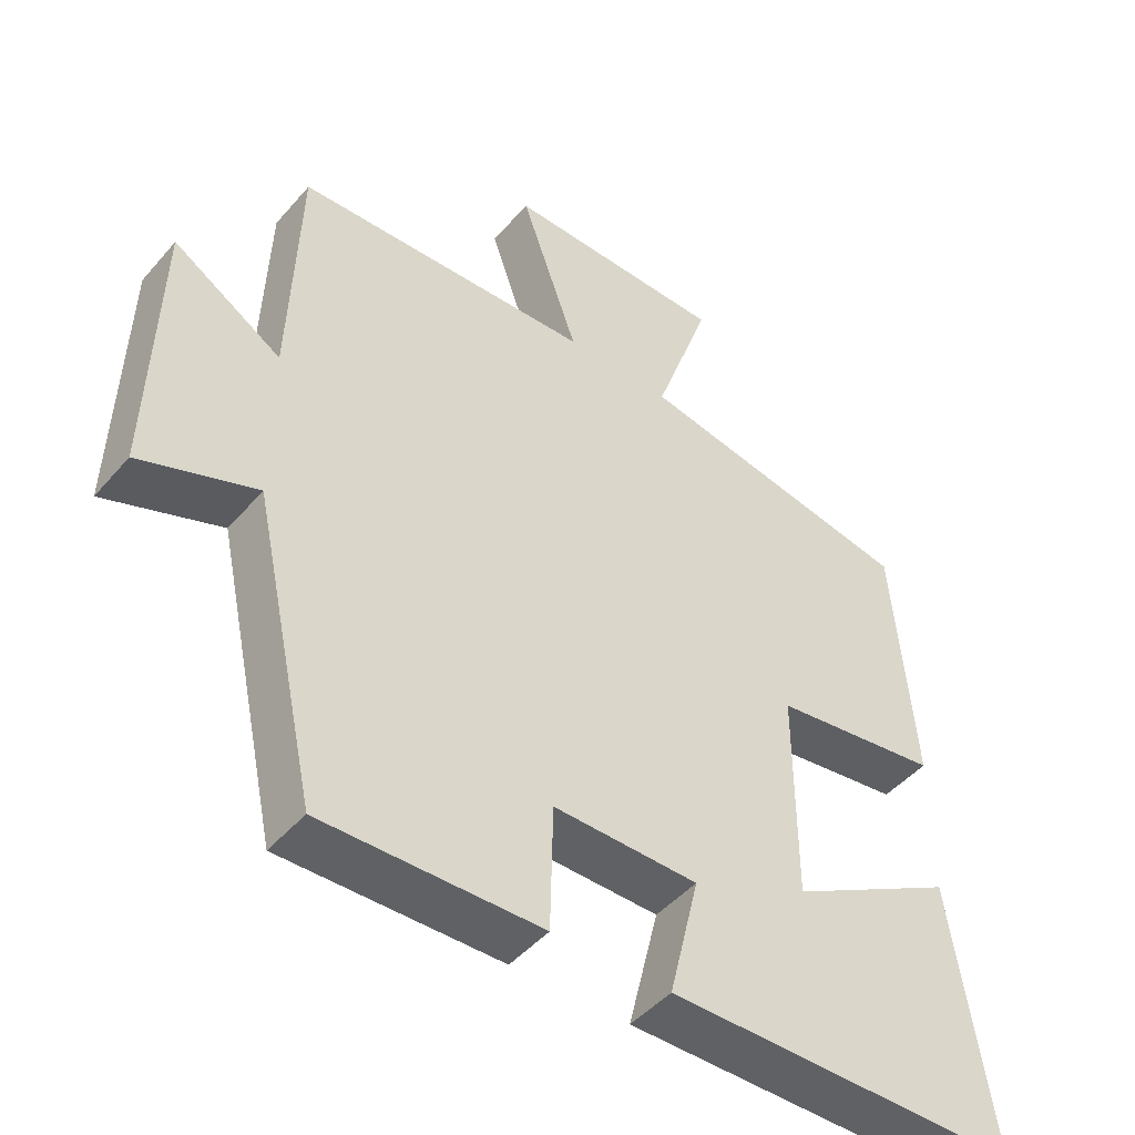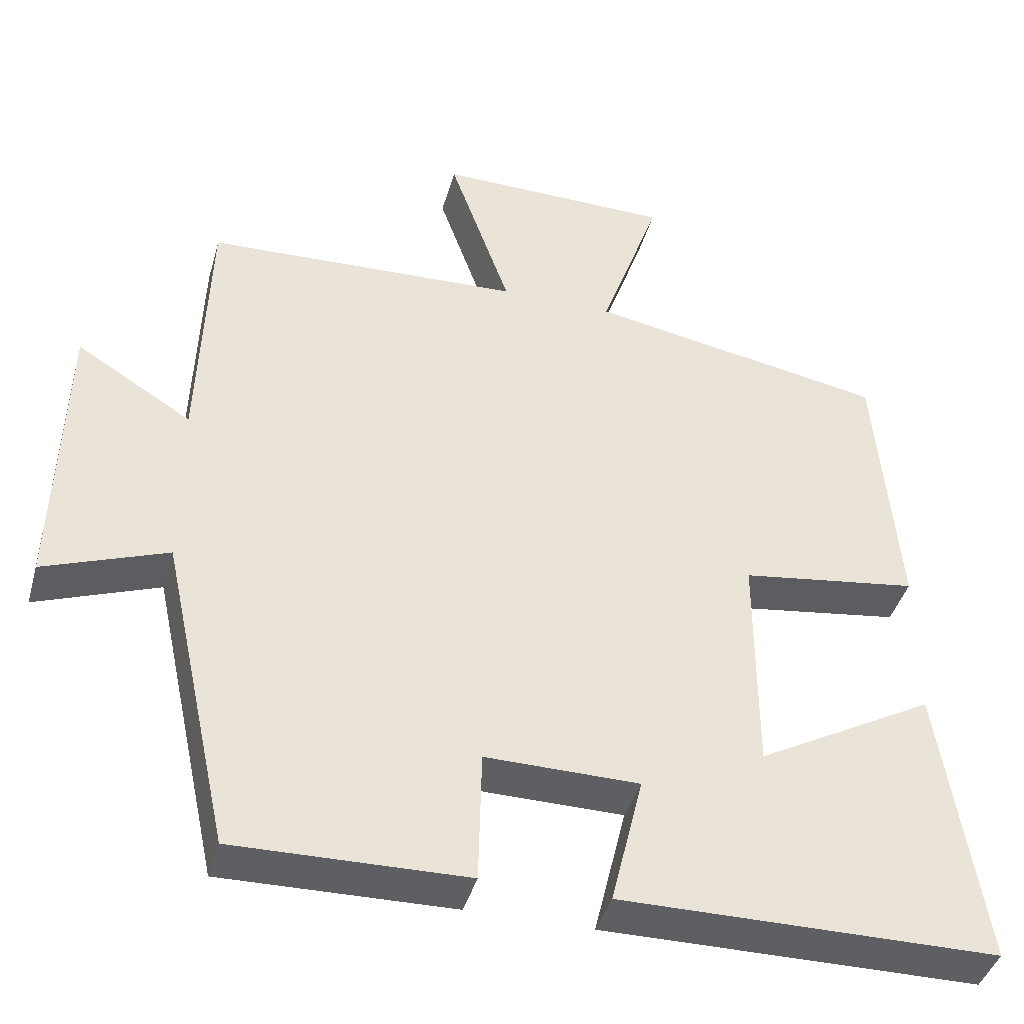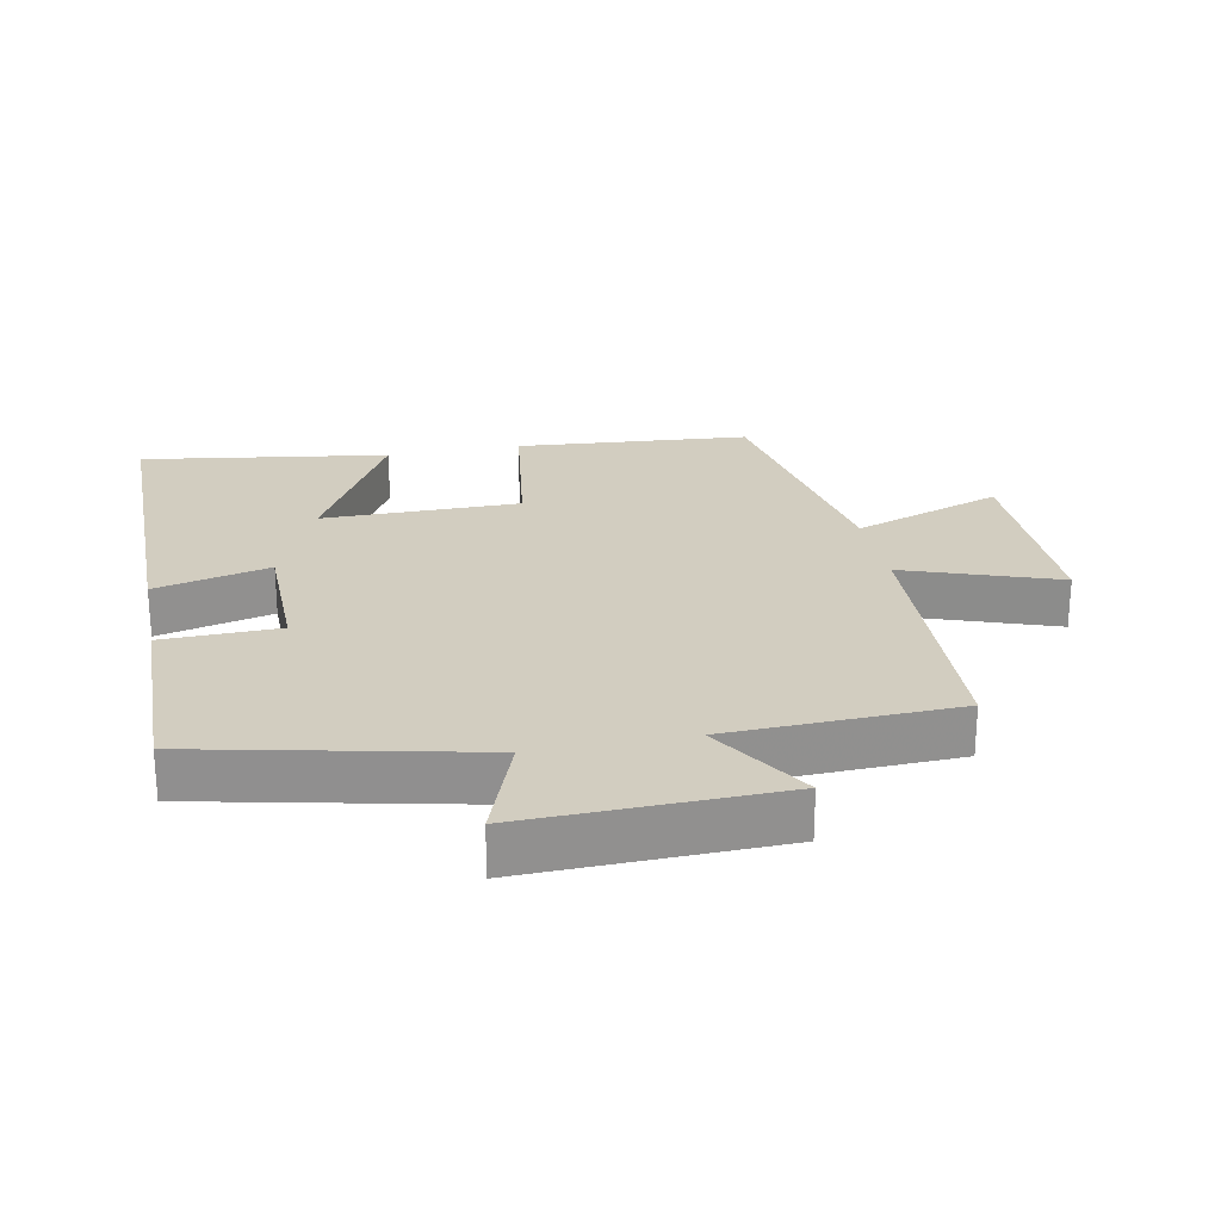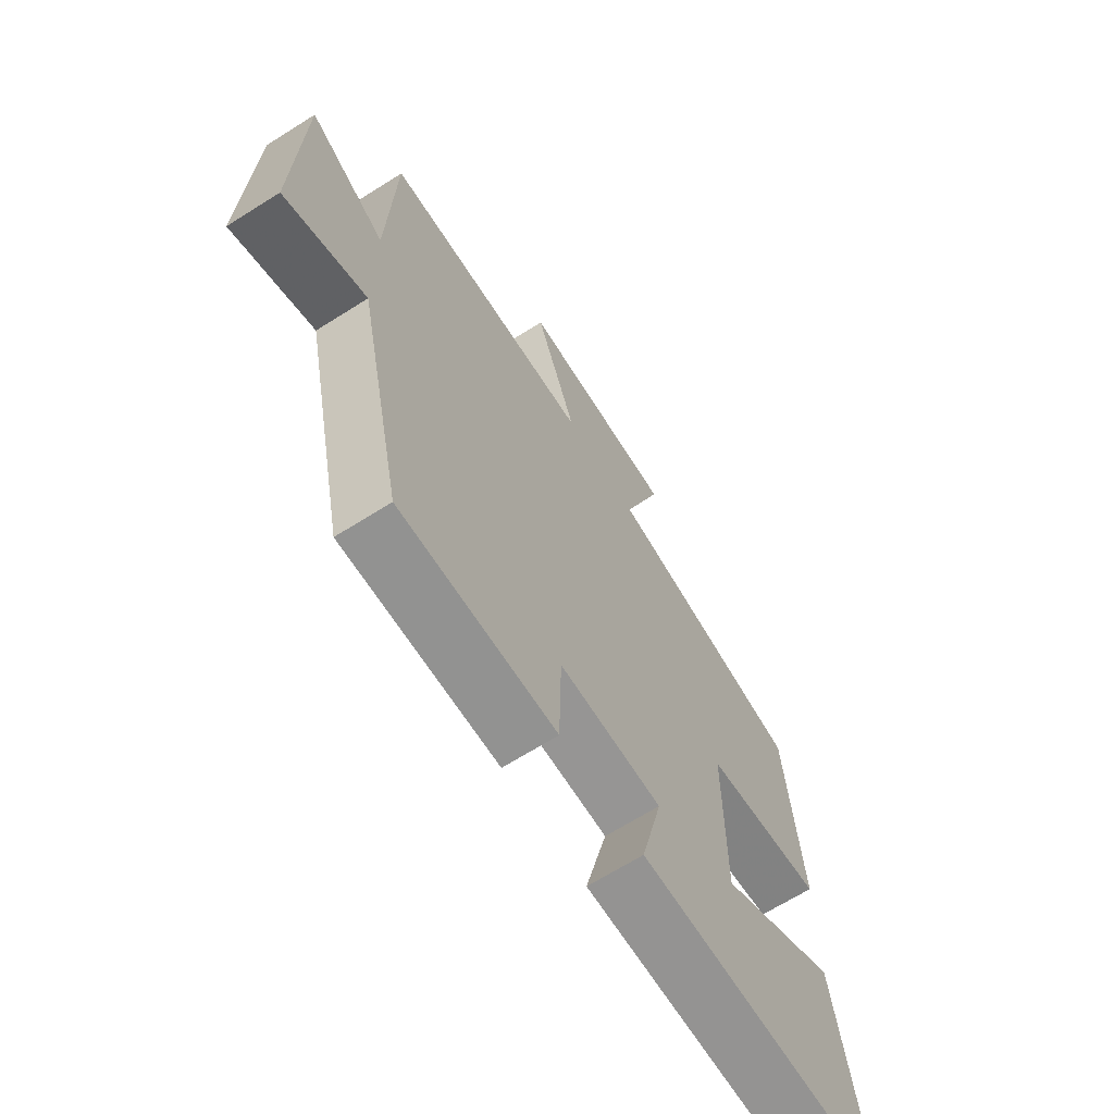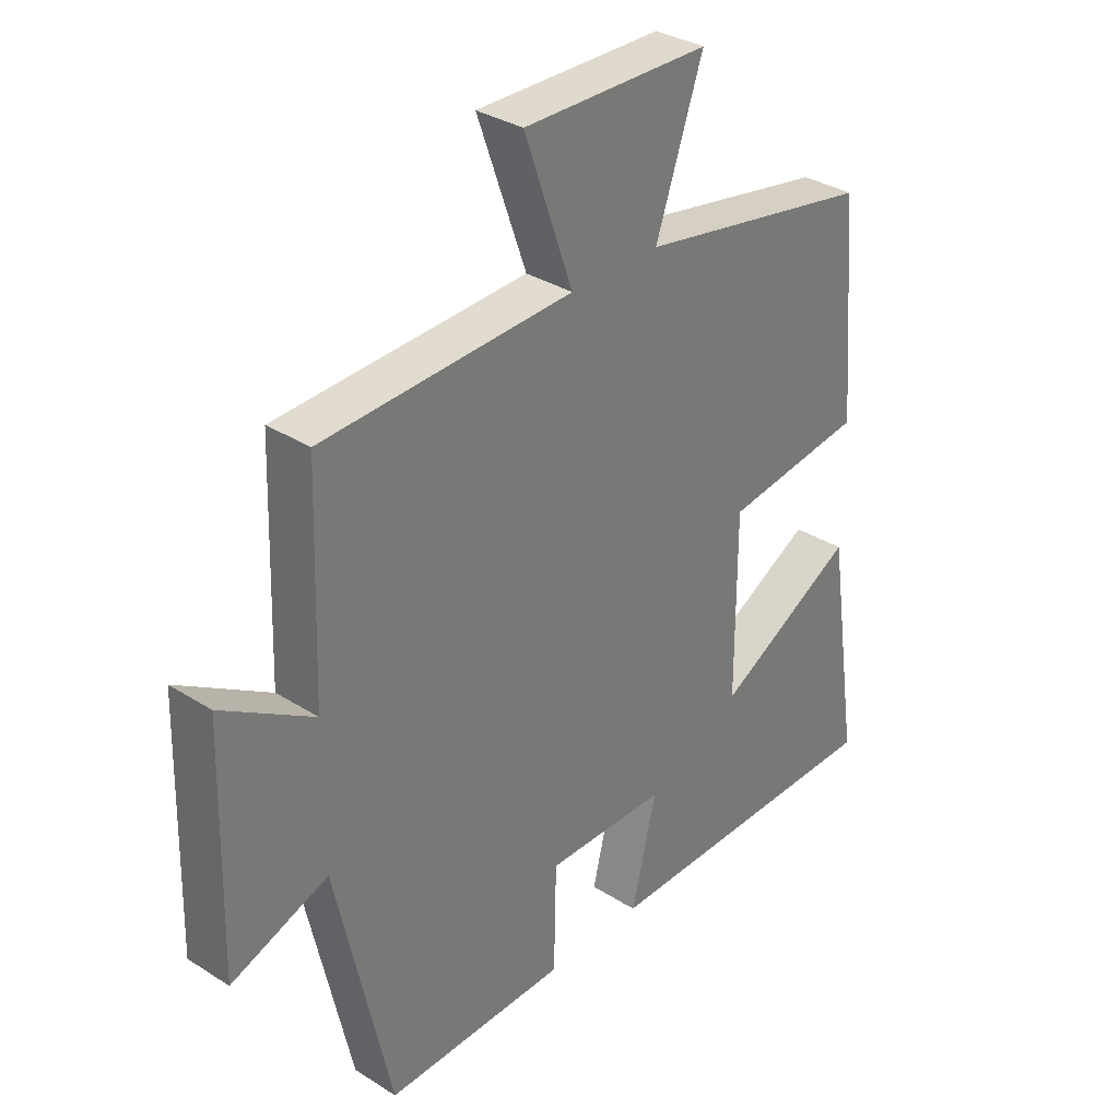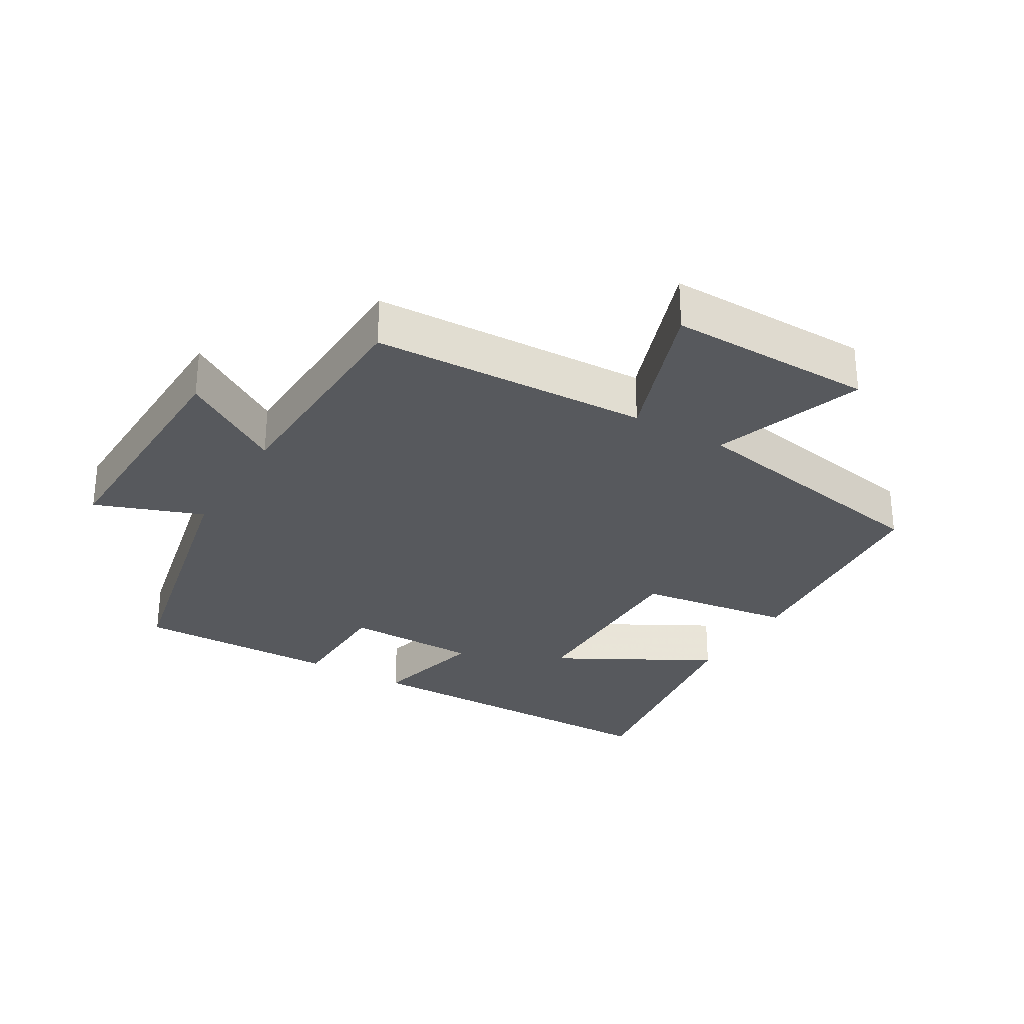
<metadata>
{"format":"obj","ext":"obj","renderer":"f3d","projection":"perspective","resolution":1024,"background":"white","views":[{"elev":-46.7,"azim":-38.3,"up":"+Z"},{"elev":-41.5,"azim":-15.4,"up":"+Z"},{"elev":24.5,"azim":-101.2,"up":"+Y"},{"elev":-67.1,"azim":-57.7,"up":"+Z"},{"elev":33.2,"azim":-48.9,"up":"+Z"},{"elev":-29.3,"azim":-30.7,"up":"+Y"}]}
</metadata>
<code>
v -0.409 0.07 -0.506
v -0.5 0.07 -0.09
v -0.662 0.07 -0.15
v -0.652 0.07 0.232
v -0.5 0.07 0.138
v -0.488 0.07 0.482
v -0.071 0.07 0.5
v -0.152 0.07 0.73
v 0.158 0.07 0.726
v 0.079 0.07 0.5
v 0.471 0.07 0.429
v 0.5 0.07 0.077
v 0.266 0.07 0.044
v 0.266 0.07 -0.254
v 0.5 0.07 -0.125
v 0.556 0.07 -0.497
v 0.06 0.07 -0.5
v 0.102 0.07 -0.327
v -0.1 0.07 -0.325
v -0.104 0.07 -0.5
v -0.409 0 -0.506
v -0.5 0 -0.09
v -0.662 0 -0.15
v -0.652 0 0.232
v -0.5 0 0.138
v -0.488 0 0.482
v -0.071 0 0.5
v -0.152 0 0.73
v 0.158 0 0.726
v 0.079 0 0.5
v 0.471 0 0.429
v 0.5 0 0.077
v 0.266 0 0.044
v 0.266 0 -0.254
v 0.5 0 -0.125
v 0.556 0 -0.497
v 0.06 0 -0.5
v 0.102 0 -0.327
v -0.1 0 -0.325
v -0.104 0 -0.5
f 19 20 1 2
f 18 19 2
f 16 17 18
f 16 18 2
f 14 15 16
f 14 16 2
f 13 14 2
f 10 11 12 13
f 10 13 2
f 7 8 9 10
f 5 6 7 10
f 5 10 2 3
f 3 4 5
f 22 21 40 39
f 22 39 38
f 38 37 36
f 22 38 36
f 36 35 34
f 22 36 34
f 22 34 33
f 33 32 31 30
f 22 33 30
f 30 29 28 27
f 30 27 26 25
f 23 22 30 25
f 25 24 23
f 1 21 22 2
f 2 22 23 3
f 3 23 24 4
f 4 24 25 5
f 5 25 26 6
f 6 26 27 7
f 7 27 28 8
f 8 28 29 9
f 9 29 30 10
f 10 30 31 11
f 11 31 32 12
f 12 32 33 13
f 13 33 34 14
f 14 34 35 15
f 15 35 36 16
f 16 36 37 17
f 17 37 38 18
f 18 38 39 19
f 19 39 40 20
f 20 40 21 1

</code>
